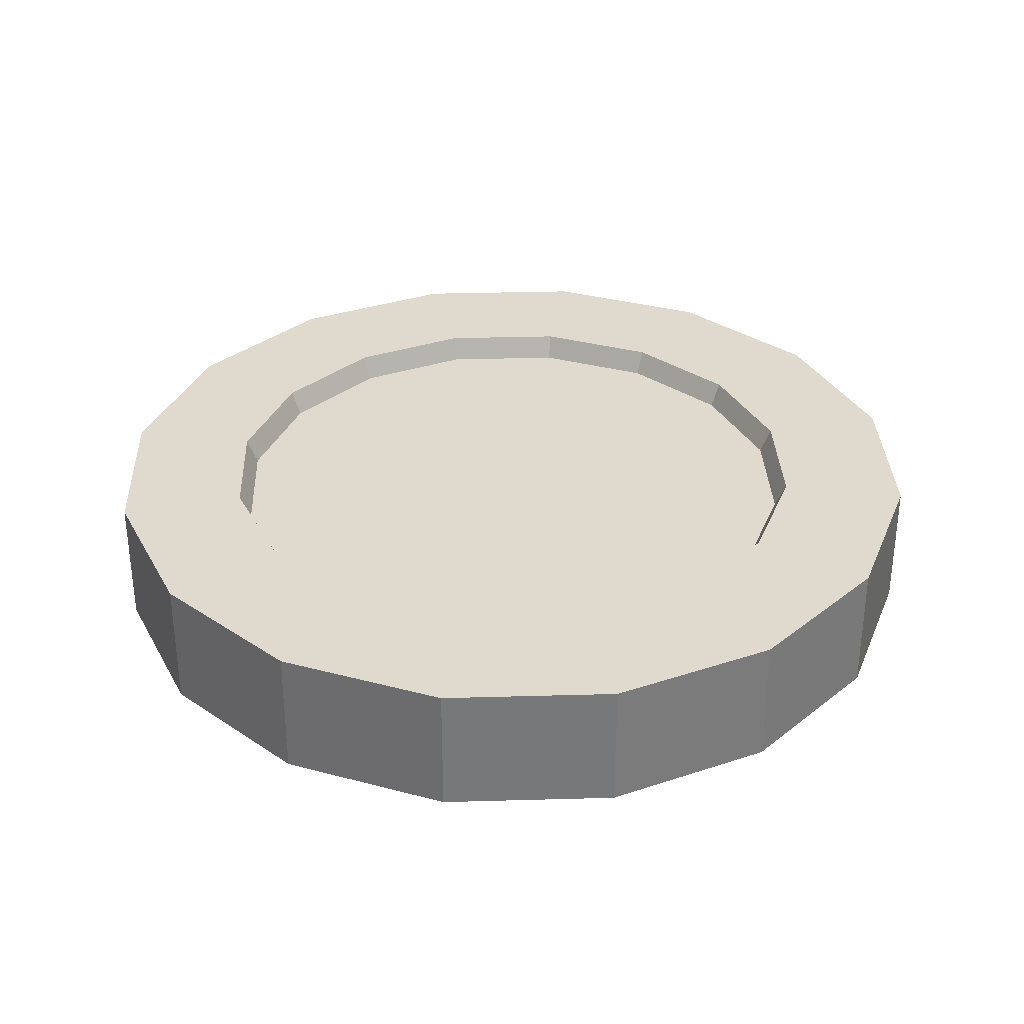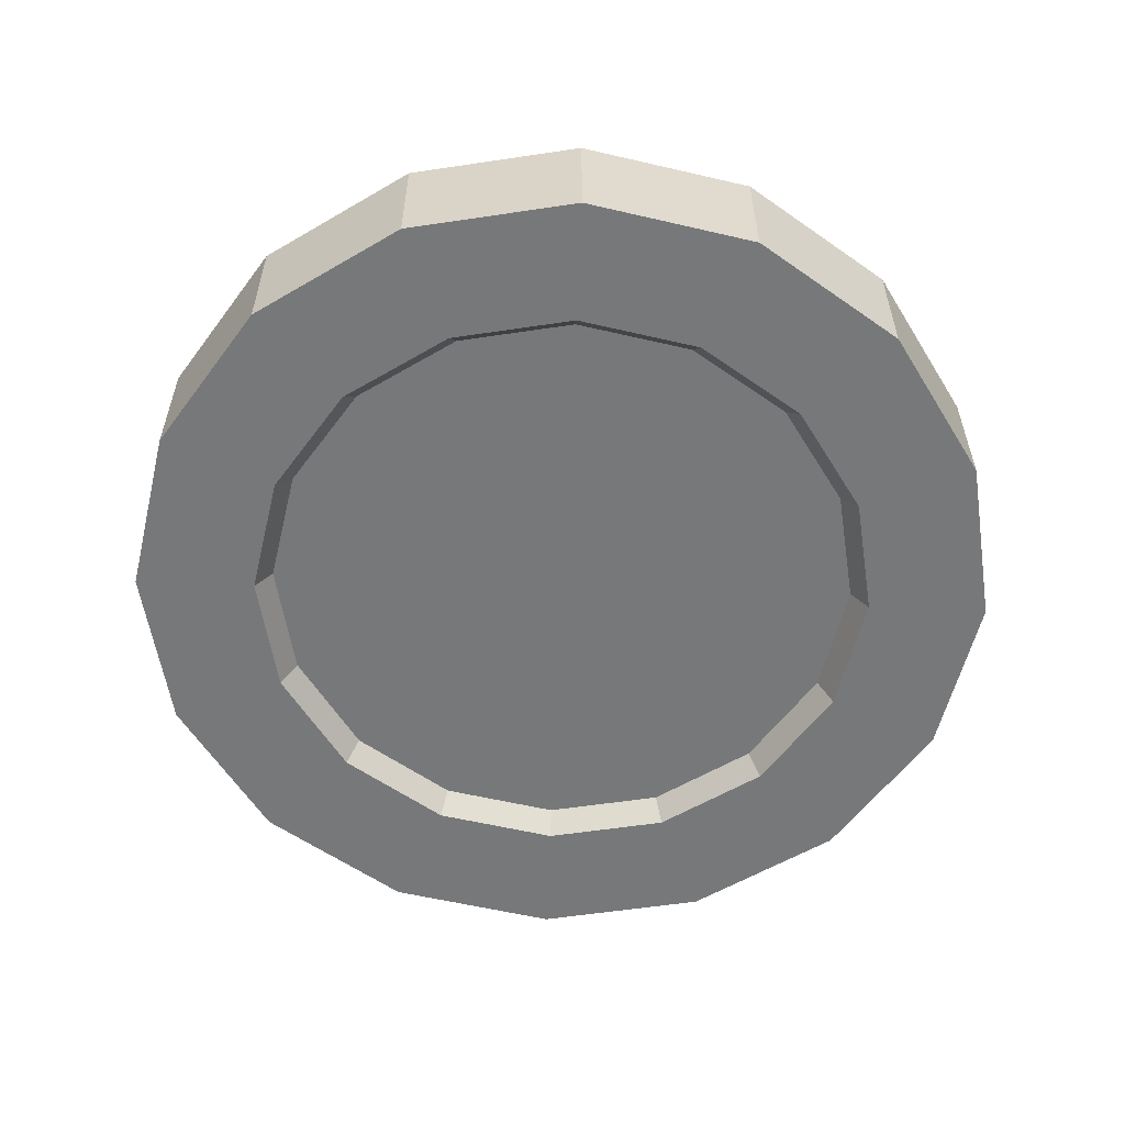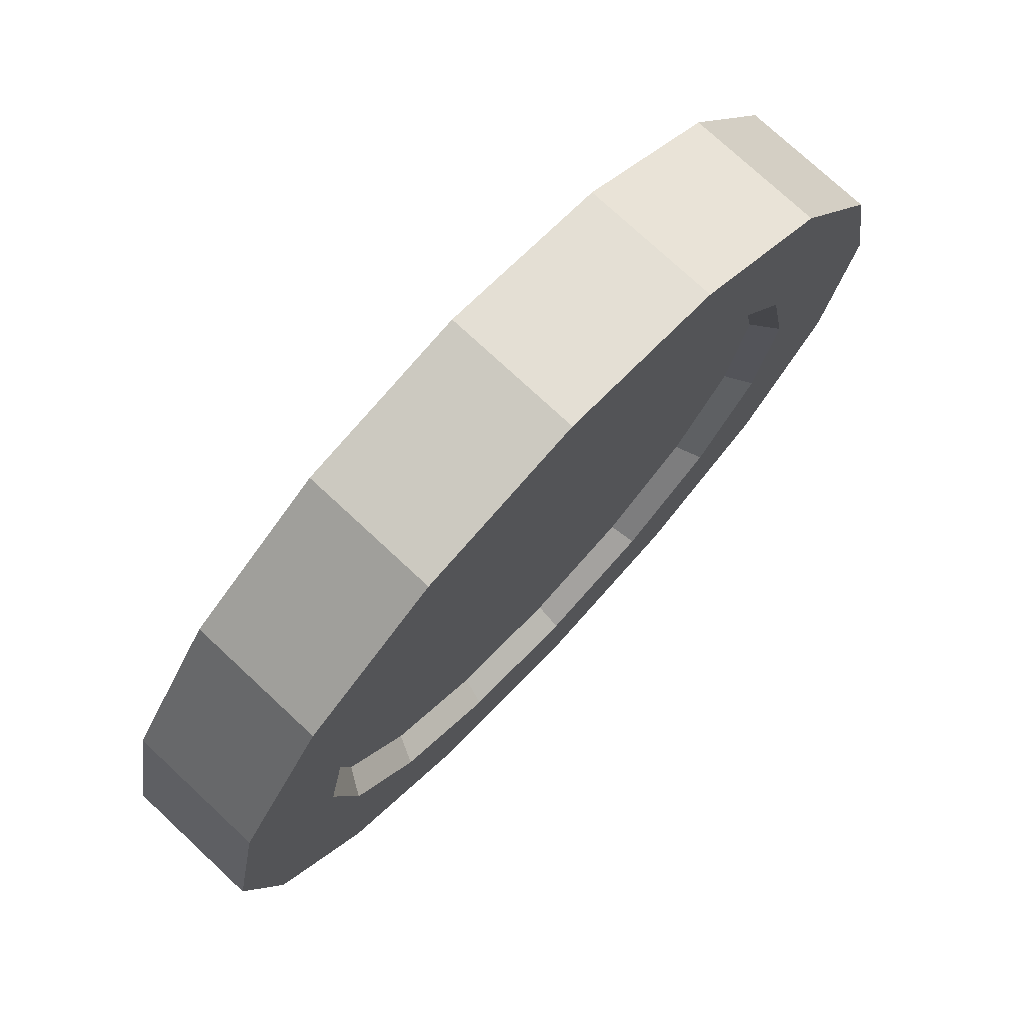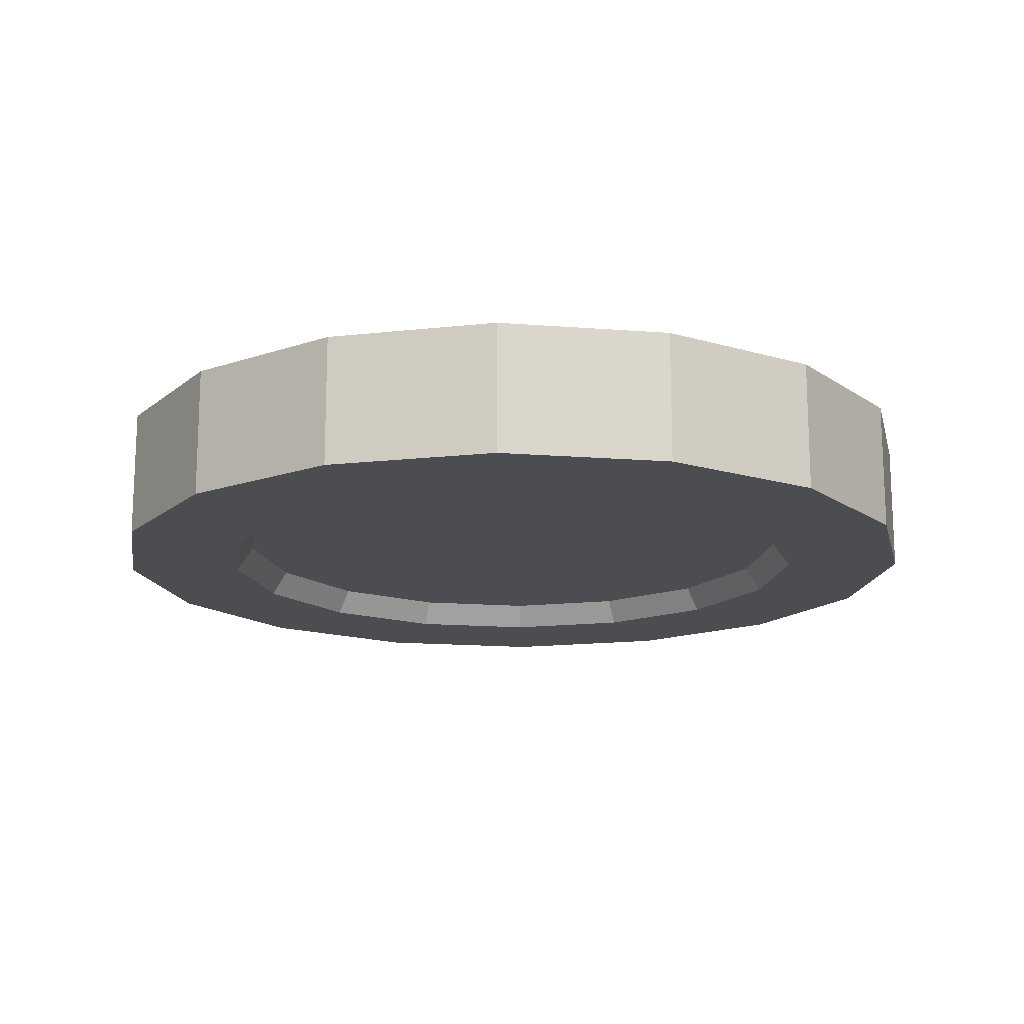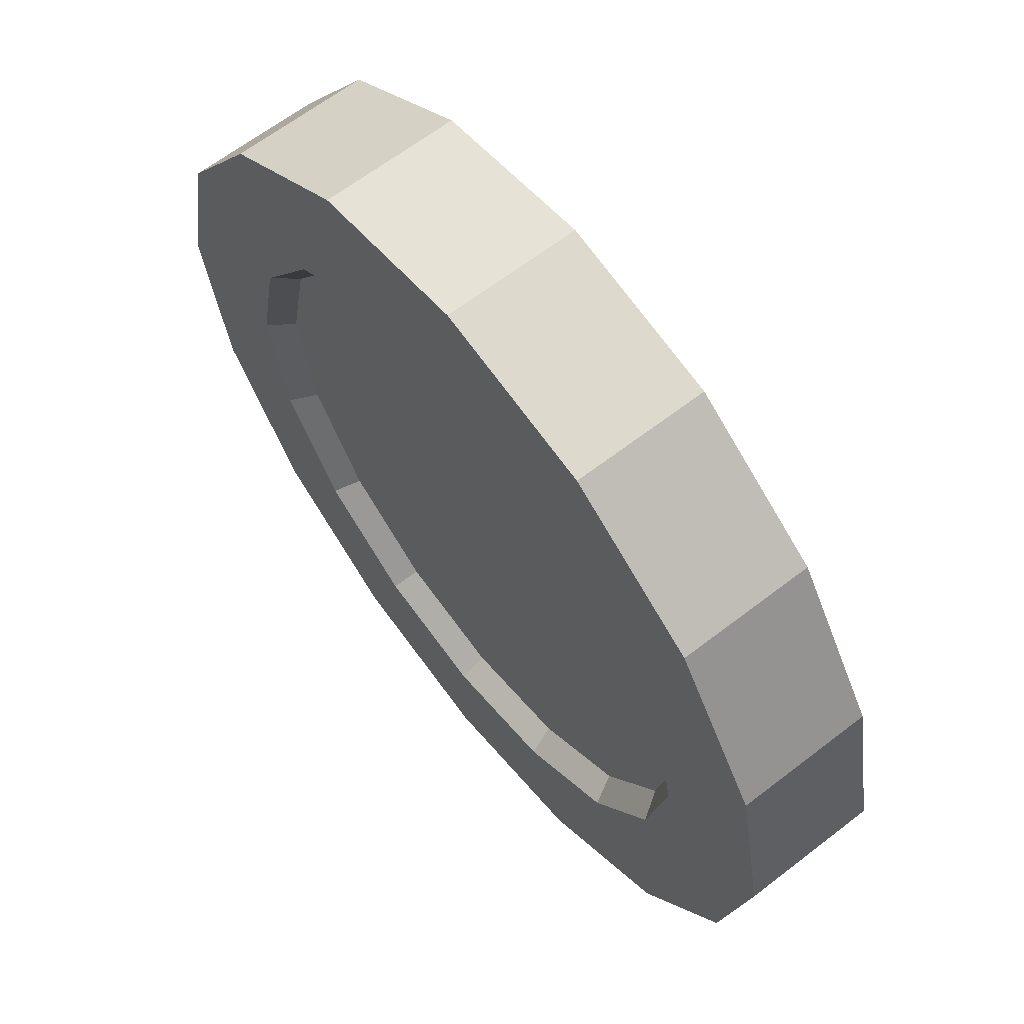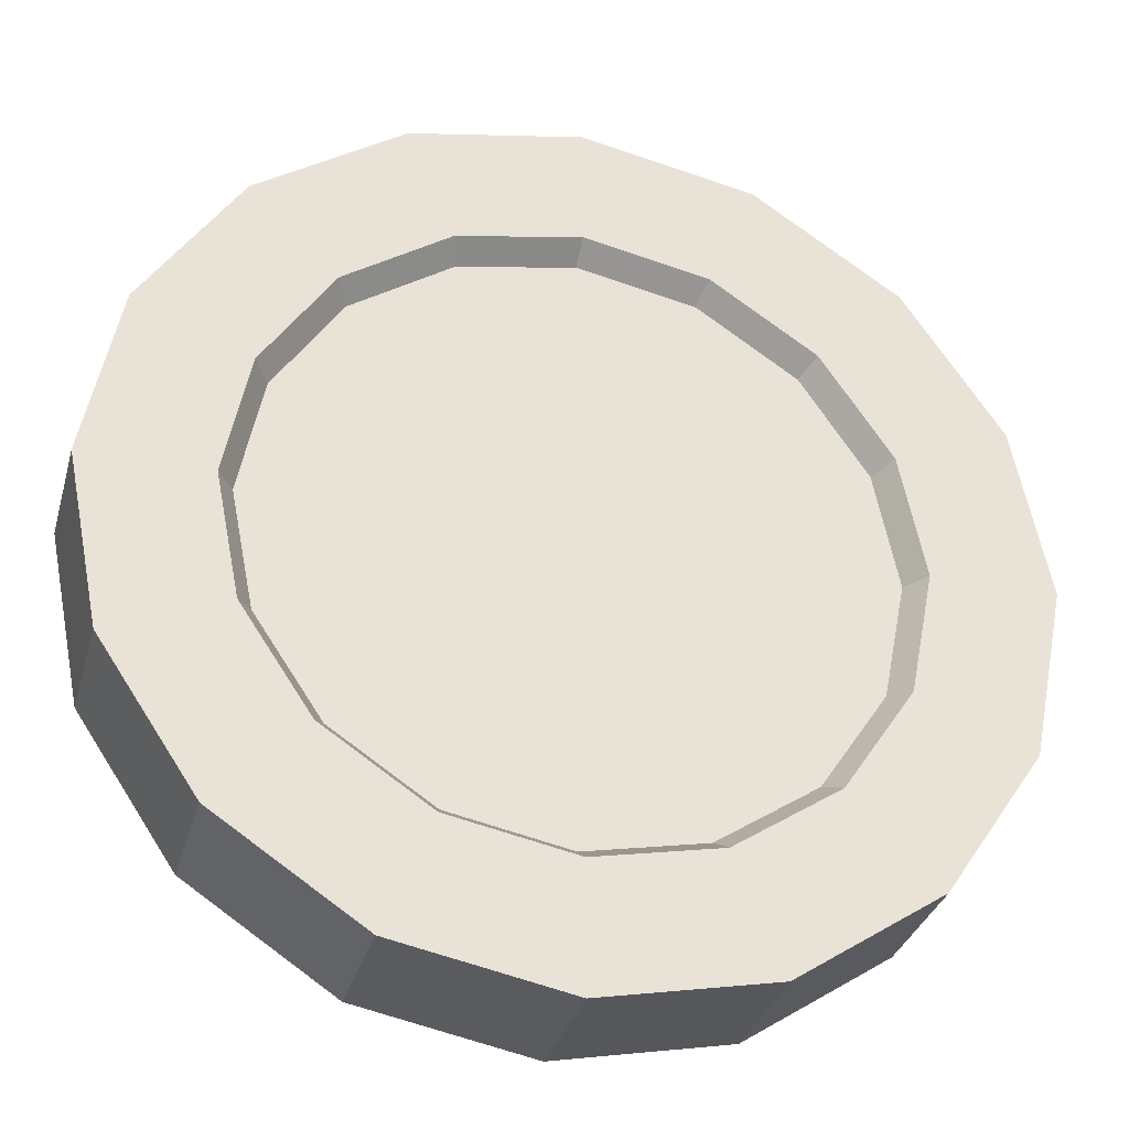
<metadata>
{"format":"obj","ext":"obj","renderer":"f3d","projection":"perspective","resolution":1024,"background":"white","views":[{"elev":32.9,"azim":-58.5,"up":"+Z"},{"elev":-57.4,"azim":-92.4,"up":"+Z"},{"elev":75.3,"azim":133.0,"up":"+Y"},{"elev":-15.8,"azim":159.4,"up":"+Z"},{"elev":63.7,"azim":-128.0,"up":"+Y"},{"elev":-32.5,"azim":165.0,"up":"+Y"}]}
</metadata>
<code>
o moneda:pCylinder1
v 0.1838 -0.07614 -0.02231
v 0.1407 -0.1407 -0.02231
v 0.1906 -0.07893 -0.005988
v 0.1458 -0.1458 -0.005988
v 0.07614 -0.1838 -0.02231
v 0.07893 -0.1906 -0.005988
v 0 -0.199 -0.02231
v 0 -0.2063 -0.005988
v -0.07614 -0.1838 -0.02231
v -0.07893 -0.1906 -0.005988
v -0.1407 -0.1407 -0.02231
v -0.1458 -0.1458 -0.005988
v -0.1838 -0.07614 -0.02231
v -0.1906 -0.07893 -0.005988
v -0.199 0 -0.02231
v -0.2063 0 -0.005988
v -0.1838 0.07614 -0.02231
v -0.1906 0.07893 -0.005988
v -0.1407 0.1407 -0.02231
v -0.1458 0.1458 -0.005988
v -0.07614 0.1838 -0.02231
v -0.07893 0.1906 -0.005988
v 0 0.199 -0.02231
v 0 0.2063 -0.005988
v 0.07614 0.1838 -0.02231
v 0.07893 0.1906 -0.005988
v 0.1407 0.1407 -0.02231
v 0.1458 0.1458 -0.005988
v 0.1838 0.07614 -0.02231
v 0.1906 0.07893 -0.005988
v 0.199 0 -0.02231
v 0.2063 0 -0.005988
v 0.2053 -0.2053 -0.005988
v 0.2053 -0.2053 -0.0931
v 0.2683 -0.1111 -0.005988
v 0.2683 -0.1111 -0.0931
v 0.1111 -0.2683 -0.0931
v 0.1111 -0.2683 -0.005988
v 0 -0.2904 -0.0931
v 0 -0.2904 -0.005988
v -0.1111 -0.2683 -0.0931
v -0.1111 -0.2683 -0.005988
v -0.2053 -0.2053 -0.0931
v -0.2053 -0.2053 -0.005988
v -0.2683 -0.1111 -0.0931
v -0.2683 -0.1111 -0.005988
v -0.2904 0 -0.0931
v -0.2904 0 -0.005988
v -0.2683 0.1111 -0.0931
v -0.2683 0.1111 -0.005988
v -0.2053 0.2053 -0.0931
v -0.2053 0.2053 -0.005988
v -0.1111 0.2683 -0.0931
v -0.1111 0.2683 -0.005988
v 0 0.2904 -0.0931
v 0 0.2904 -0.005988
v 0.1111 0.2683 -0.0931
v 0.1111 0.2683 -0.005988
v 0.2053 0.2053 -0.0931
v 0.2053 0.2053 -0.005988
v 0.2683 0.1111 -0.0931
v 0.2683 0.1111 -0.005988
v 0.2904 0 -0.0931
v 0.2904 0 -0.005988
v 0.194 -0.08036 -0.0931
v 0.1485 -0.1485 -0.0931
v 0.1838 -0.07614 -0.07677
v 0.1407 -0.1407 -0.07677
v 0.08036 -0.194 -0.0931
v 0.07614 -0.1838 -0.07677
v 0 -0.21 -0.0931
v 0 -0.199 -0.07677
v -0.08036 -0.194 -0.0931
v -0.07614 -0.1838 -0.07677
v -0.1485 -0.1485 -0.0931
v -0.1407 -0.1407 -0.07677
v -0.194 -0.08036 -0.0931
v -0.1838 -0.07614 -0.07677
v -0.21 0 -0.0931
v -0.199 0 -0.07677
v -0.194 0.08036 -0.0931
v -0.1838 0.07614 -0.07677
v -0.1485 0.1485 -0.0931
v -0.1407 0.1407 -0.07677
v -0.08036 0.194 -0.0931
v -0.07614 0.1838 -0.07677
v 0 0.21 -0.0931
v 0 0.199 -0.07677
v 0.08036 0.194 -0.0931
v 0.07614 0.1838 -0.07677
v 0.1485 0.1485 -0.0931
v 0.1407 0.1407 -0.07677
v 0.194 0.08036 -0.0931
v 0.1838 0.07614 -0.07677
v 0.21 0 -0.0931
v 0.199 0 -0.07677
f 1 2 3
f 3 2 4
f 2 5 4
f 4 5 6
f 5 7 6
f 6 7 8
f 7 9 8
f 8 9 10
f 9 11 10
f 10 11 12
f 11 13 12
f 12 13 14
f 13 15 14
f 14 15 16
f 15 17 16
f 16 17 18
f 17 19 18
f 18 19 20
f 19 21 20
f 20 21 22
f 21 23 22
f 22 23 24
f 23 25 24
f 24 25 26
f 25 27 26
f 26 27 28
f 27 29 28
f 28 29 30
f 29 31 30
f 30 31 32
f 31 1 32
f 32 1 3
f 33 34 35
f 35 34 36
f 37 34 38
f 38 34 33
f 39 37 40
f 40 37 38
f 41 39 42
f 42 39 40
f 43 41 44
f 44 41 42
f 45 43 46
f 46 43 44
f 47 45 48
f 48 45 46
f 49 47 50
f 50 47 48
f 51 49 52
f 52 49 50
f 53 51 54
f 54 51 52
f 55 53 56
f 56 53 54
f 57 55 58
f 58 55 56
f 59 57 60
f 60 57 58
f 61 59 62
f 62 59 60
f 63 61 64
f 64 61 62
f 36 63 35
f 35 63 64
f 65 66 67
f 67 66 68
f 66 69 68
f 68 69 70
f 69 71 70
f 70 71 72
f 71 73 72
f 72 73 74
f 73 75 74
f 74 75 76
f 75 77 76
f 76 77 78
f 77 79 78
f 78 79 80
f 79 81 80
f 80 81 82
f 81 83 82
f 82 83 84
f 83 85 84
f 84 85 86
f 85 87 86
f 86 87 88
f 87 89 88
f 88 89 90
f 89 91 90
f 90 91 92
f 91 93 92
f 92 93 94
f 93 95 94
f 94 95 96
f 95 65 96
f 96 65 67
f 29 27 31
f 27 25 31
f 25 23 31
f 23 21 31
f 21 19 31
f 19 17 31
f 17 15 31
f 15 13 31
f 13 11 31
f 11 9 31
f 9 7 31
f 7 5 31
f 5 2 31
f 2 1 31
f 96 67 94
f 67 68 94
f 68 70 94
f 70 72 94
f 72 74 94
f 74 76 94
f 76 78 94
f 78 80 94
f 80 82 94
f 82 84 94
f 84 86 94
f 86 88 94
f 88 90 94
f 90 92 94
f 34 37 66
f 66 37 69
f 37 39 69
f 69 39 71
f 39 41 71
f 71 41 73
f 41 43 73
f 73 43 75
f 43 45 75
f 75 45 77
f 45 47 77
f 77 47 79
f 47 49 79
f 79 49 81
f 49 51 81
f 81 51 83
f 51 53 83
f 83 53 85
f 53 55 85
f 85 55 87
f 55 57 87
f 87 57 89
f 57 59 89
f 89 59 91
f 59 61 91
f 91 61 93
f 61 63 93
f 93 63 95
f 63 36 95
f 95 36 65
f 36 34 65
f 65 34 66
f 32 3 64
f 64 3 35
f 30 32 62
f 62 32 64
f 28 30 60
f 60 30 62
f 26 28 58
f 58 28 60
f 24 26 56
f 56 26 58
f 22 24 54
f 54 24 56
f 20 22 52
f 52 22 54
f 18 20 50
f 50 20 52
f 16 18 48
f 48 18 50
f 14 16 46
f 46 16 48
f 12 14 44
f 44 14 46
f 10 12 42
f 42 12 44
f 8 10 40
f 40 10 42
f 6 8 38
f 38 8 40
f 4 6 33
f 33 6 38
f 3 4 35
f 35 4 33

</code>
